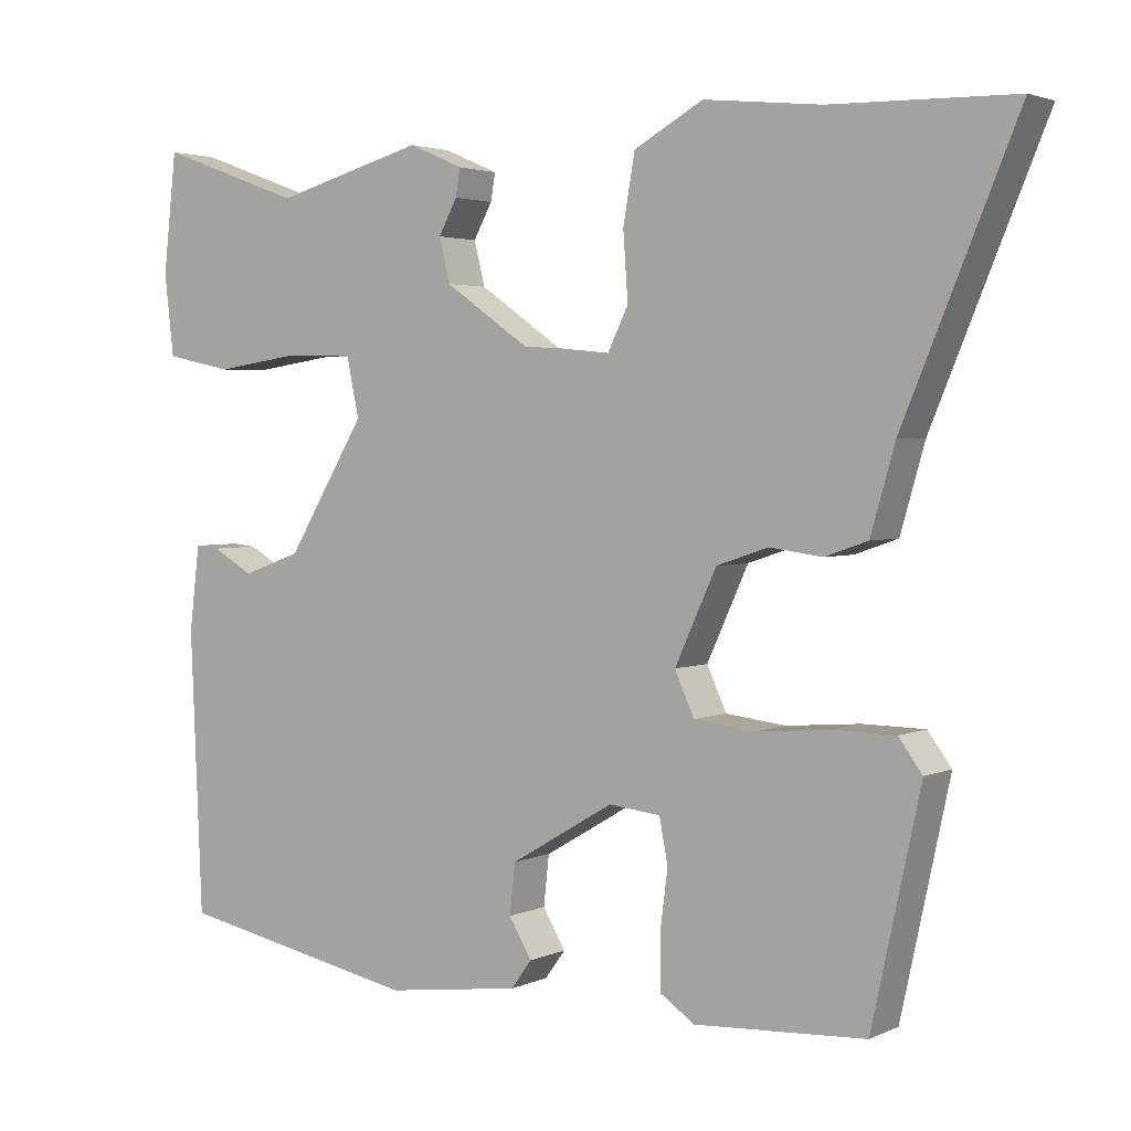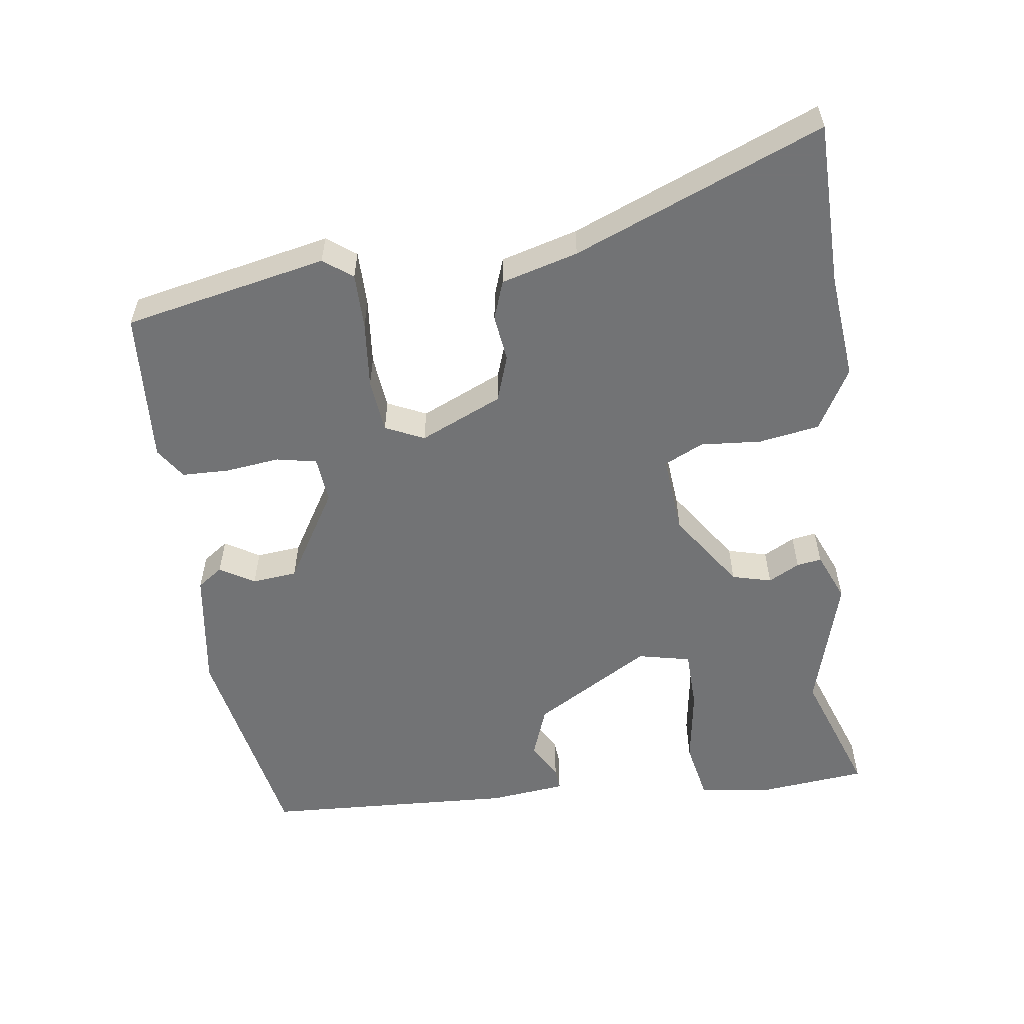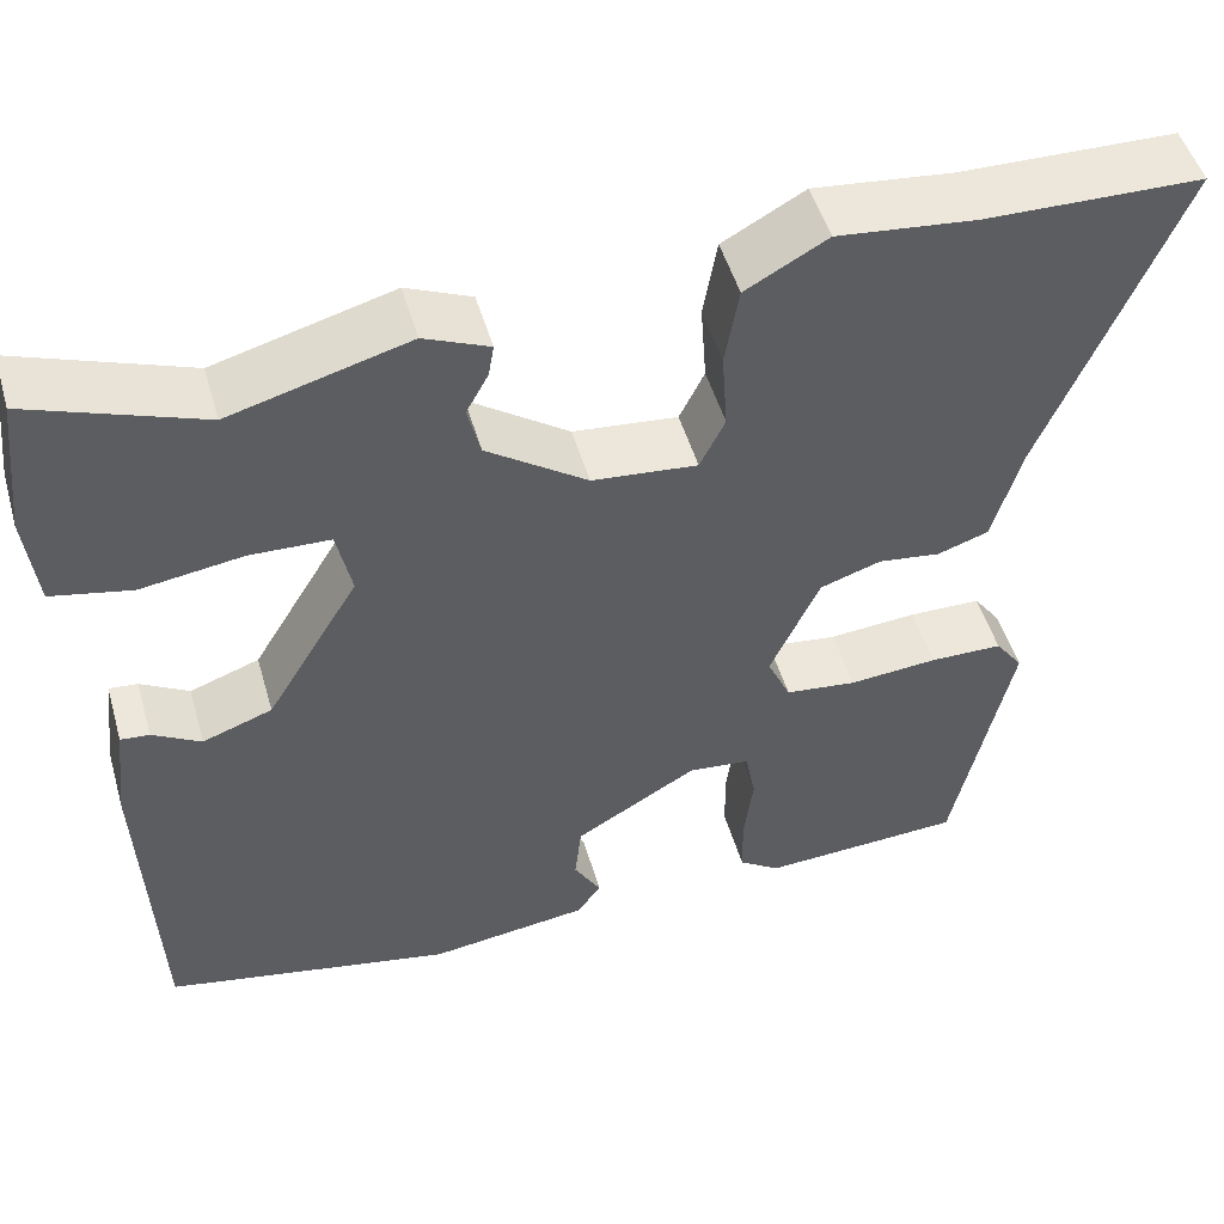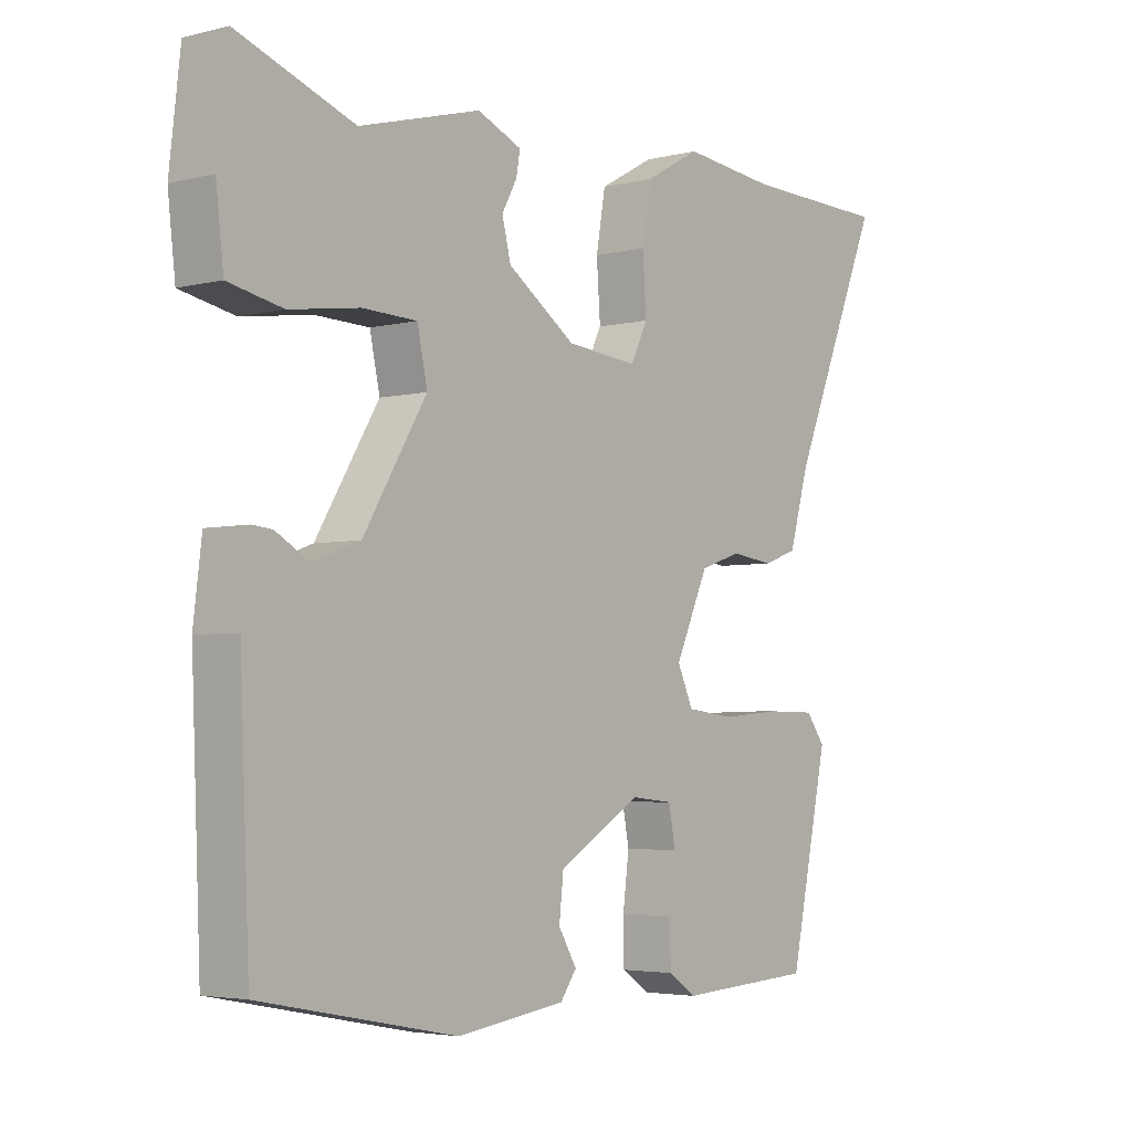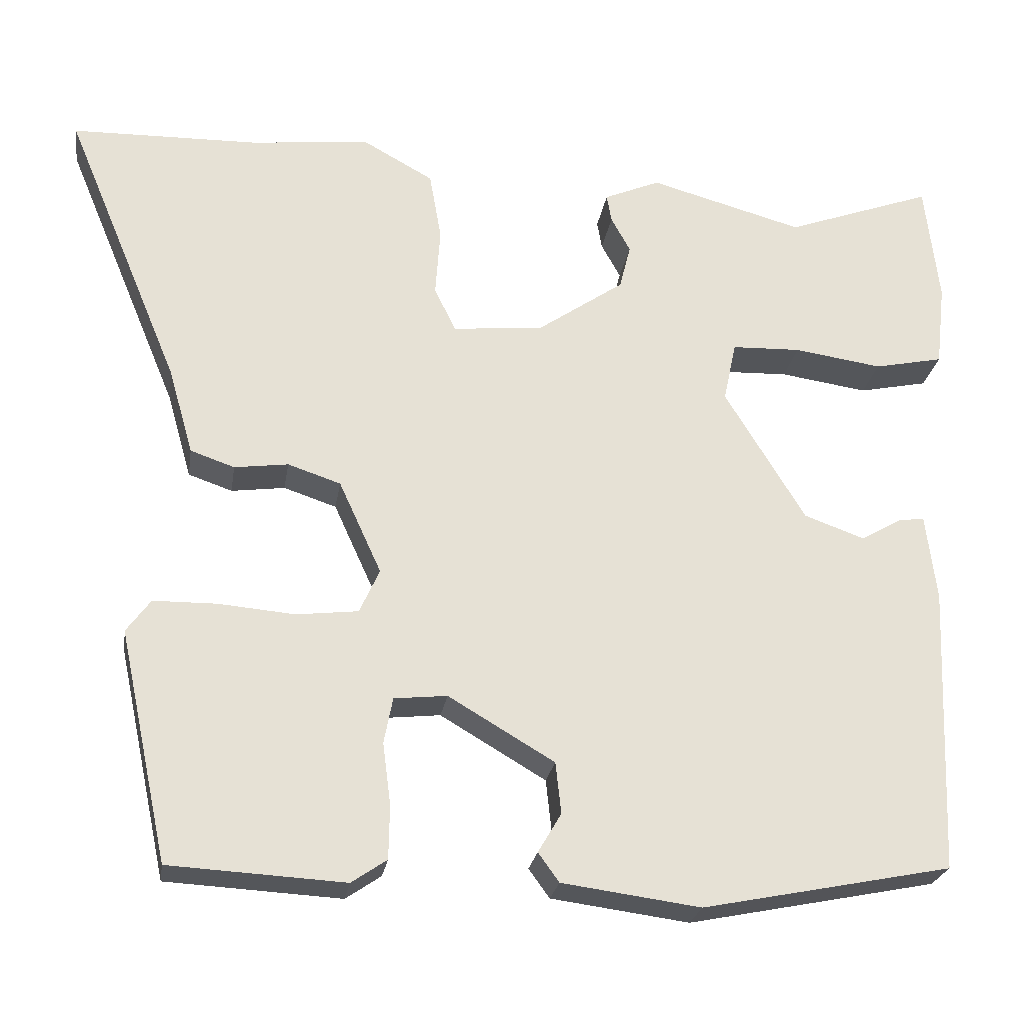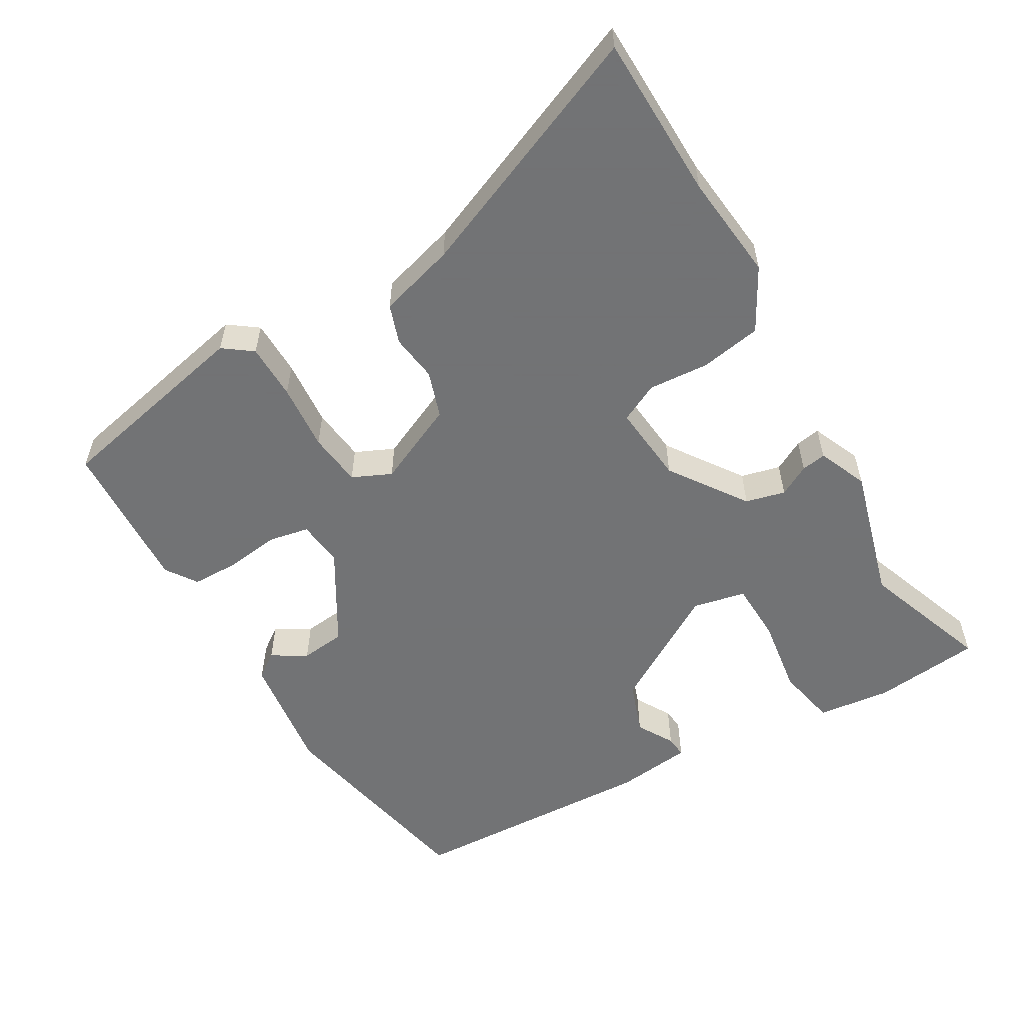
<metadata>
{"format":"obj","ext":"obj","renderer":"f3d","projection":"perspective","resolution":1024,"background":"white","views":[{"elev":2.9,"azim":-146.0,"up":"+Z"},{"elev":-55.9,"azim":-82.7,"up":"+Y"},{"elev":49.8,"azim":164.0,"up":"+Z"},{"elev":-3.9,"azim":129.3,"up":"+Z"},{"elev":-24.7,"azim":-8.8,"up":"+Z"},{"elev":-55.7,"azim":-59.8,"up":"+Y"}]}
</metadata>
<code>
v 0.335 0.07 0.44
v 0.519 0.07 0.507
v 0.536 0.07 0.355
v 0.524 0.07 0.251
v 0.438 0.07 0.233
v 0.328 0.07 0.249
v 0.242 0.07 0.246
v 0.226 0.07 0.171
v 0.326 0.07 0.006
v 0.401 0.07 -0.021
v 0.453 0.07 0.009
v 0.484 0.07 0.012
v 0.497 0.07 -0.096
v 0.482 0.07 -0.455
v 0.172 0.07 -0.517
v 0 0.07 -0.494
v -0.026 0.07 -0.458
v 0.003 0.07 -0.409
v -0.004 0.07 -0.345
v -0.136 0.07 -0.267
v -0.202 0.07 -0.274
v -0.213 0.07 -0.331
v -0.203 0.07 -0.408
v -0.204 0.07 -0.475
v -0.248 0.07 -0.505
v -0.466 0.07 -0.493
v -0.528 0.07 -0.206
v -0.498 0.07 -0.165
v -0.419 0.07 -0.164
v -0.324 0.07 -0.172
v -0.247 0.07 -0.163
v -0.222 0.07 -0.108
v -0.275 0.07 0.008
v -0.341 0.07 0.03
v -0.408 0.07 0.021
v -0.463 0.07 0.04
v -0.494 0.07 0.148
v -0.639 0.07 0.497
v -0.406 0.07 0.502
v -0.256 0.07 0.518
v -0.168 0.07 0.469
v -0.153 0.07 0.383
v -0.159 0.07 0.297
v -0.132 0.07 0.242
v -0.019 0.07 0.253
v 0.089 0.07 0.328
v 0.103 0.07 0.384
v 0.079 0.07 0.428
v 0.073 0.07 0.463
v 0.143 0.07 0.493
v 0.335 0 0.44
v 0.519 0 0.507
v 0.536 0 0.355
v 0.524 0 0.251
v 0.438 0 0.233
v 0.328 0 0.249
v 0.242 0 0.246
v 0.226 0 0.171
v 0.326 0 0.006
v 0.401 0 -0.021
v 0.453 0 0.009
v 0.484 0 0.012
v 0.497 0 -0.096
v 0.482 0 -0.455
v 0.172 0 -0.517
v 0 0 -0.494
v -0.026 0 -0.458
v 0.003 0 -0.409
v -0.004 0 -0.345
v -0.136 0 -0.267
v -0.202 0 -0.274
v -0.213 0 -0.331
v -0.203 0 -0.408
v -0.204 0 -0.475
v -0.248 0 -0.505
v -0.466 0 -0.493
v -0.528 0 -0.206
v -0.498 0 -0.165
v -0.419 0 -0.164
v -0.324 0 -0.172
v -0.247 0 -0.163
v -0.222 0 -0.108
v -0.275 0 0.008
v -0.341 0 0.03
v -0.408 0 0.021
v -0.463 0 0.04
v -0.494 0 0.148
v -0.639 0 0.497
v -0.406 0 0.502
v -0.256 0 0.518
v -0.168 0 0.469
v -0.153 0 0.383
v -0.159 0 0.297
v -0.132 0 0.242
v -0.019 0 0.253
v 0.089 0 0.328
v 0.103 0 0.384
v 0.079 0 0.428
v 0.073 0 0.463
v 0.143 0 0.493
f 47 48 49 50
f 46 47 50 1
f 45 46 1 2
f 40 41 42 43
f 39 40 43
f 37 38 39 43
f 37 43 44
f 34 35 36 37
f 33 34 37 44
f 32 33 44 45
f 27 28 29 30
f 27 30 31
f 26 27 31
f 25 26 31
f 22 23 24 25
f 21 22 25 31
f 20 21 31 32
f 15 16 17 18
f 15 18 19
f 14 15 19
f 10 11 12 13
f 9 10 13 14
f 8 9 14 19
f 3 4 5 6
f 3 6 7
f 2 3 7
f 45 2 7
f 19 20 32 45
f 7 8 19 45
f 100 99 98 97
f 51 100 97 96
f 52 51 96 95
f 93 92 91 90
f 93 90 89
f 93 89 88 87
f 94 93 87
f 87 86 85 84
f 94 87 84 83
f 95 94 83 82
f 80 79 78 77
f 81 80 77
f 81 77 76
f 81 76 75
f 75 74 73 72
f 81 75 72 71
f 82 81 71 70
f 68 67 66 65
f 69 68 65
f 69 65 64
f 63 62 61 60
f 64 63 60 59
f 69 64 59 58
f 56 55 54 53
f 57 56 53
f 57 53 52
f 57 52 95
f 95 82 70 69
f 95 69 58 57
f 1 51 52 2
f 2 52 53 3
f 3 53 54 4
f 4 54 55 5
f 5 55 56 6
f 6 56 57 7
f 7 57 58 8
f 8 58 59 9
f 9 59 60 10
f 10 60 61 11
f 11 61 62 12
f 12 62 63 13
f 13 63 64 14
f 14 64 65 15
f 15 65 66 16
f 16 66 67 17
f 17 67 68 18
f 18 68 69 19
f 19 69 70 20
f 20 70 71 21
f 21 71 72 22
f 22 72 73 23
f 23 73 74 24
f 24 74 75 25
f 25 75 76 26
f 26 76 77 27
f 27 77 78 28
f 28 78 79 29
f 29 79 80 30
f 30 80 81 31
f 31 81 82 32
f 32 82 83 33
f 33 83 84 34
f 34 84 85 35
f 35 85 86 36
f 36 86 87 37
f 37 87 88 38
f 38 88 89 39
f 39 89 90 40
f 40 90 91 41
f 41 91 92 42
f 42 92 93 43
f 43 93 94 44
f 44 94 95 45
f 45 95 96 46
f 46 96 97 47
f 47 97 98 48
f 48 98 99 49
f 49 99 100 50
f 50 100 51 1

</code>
